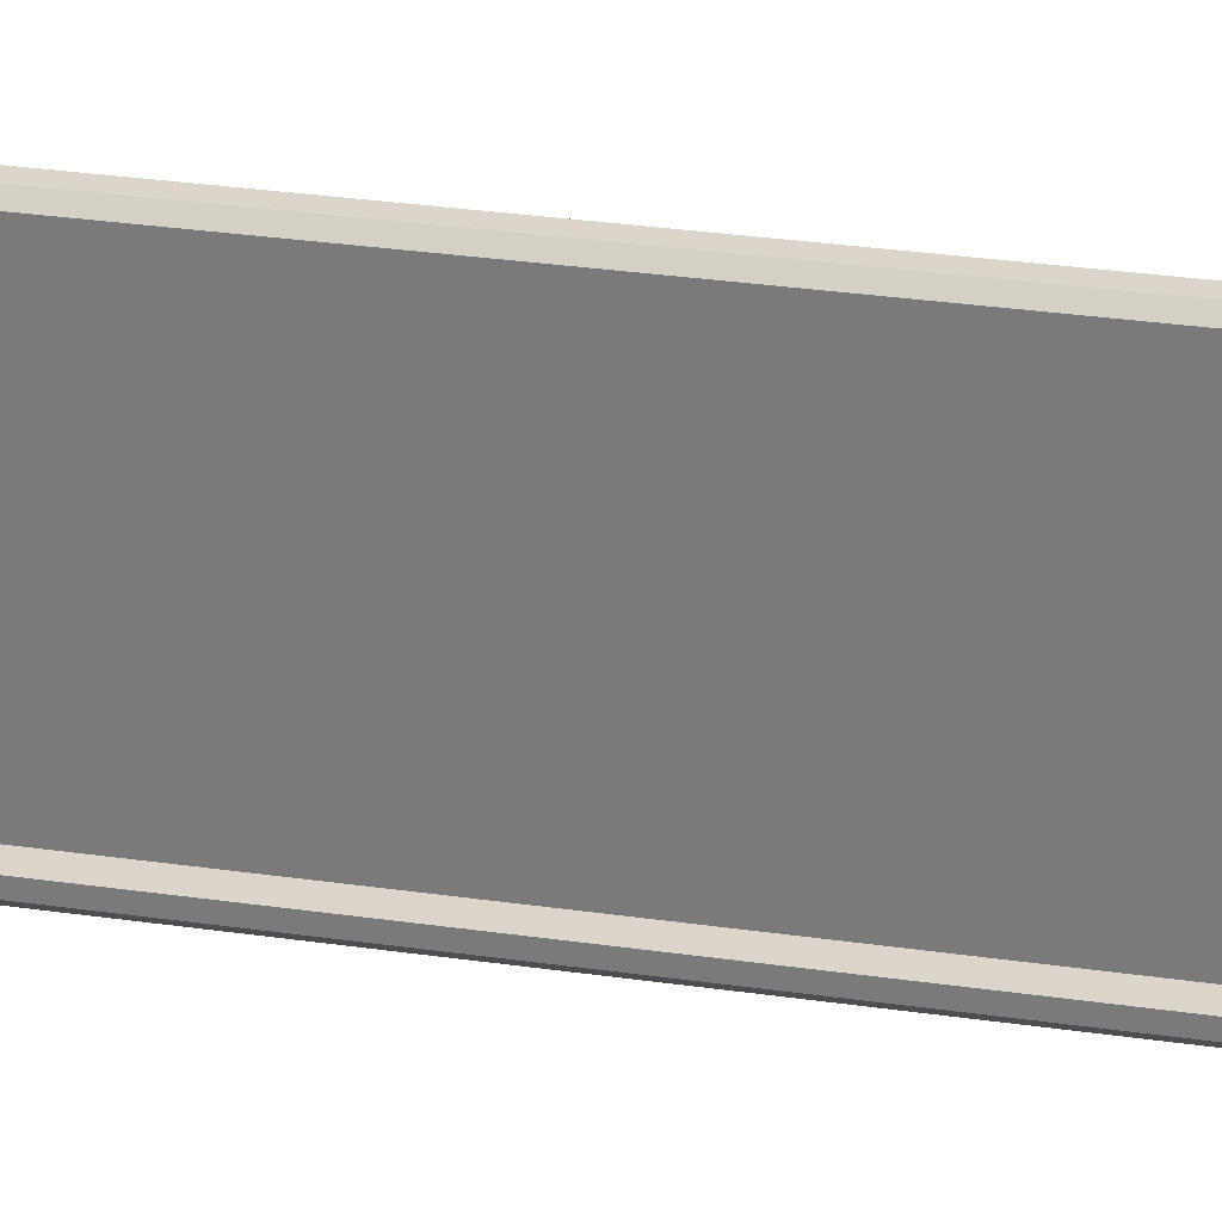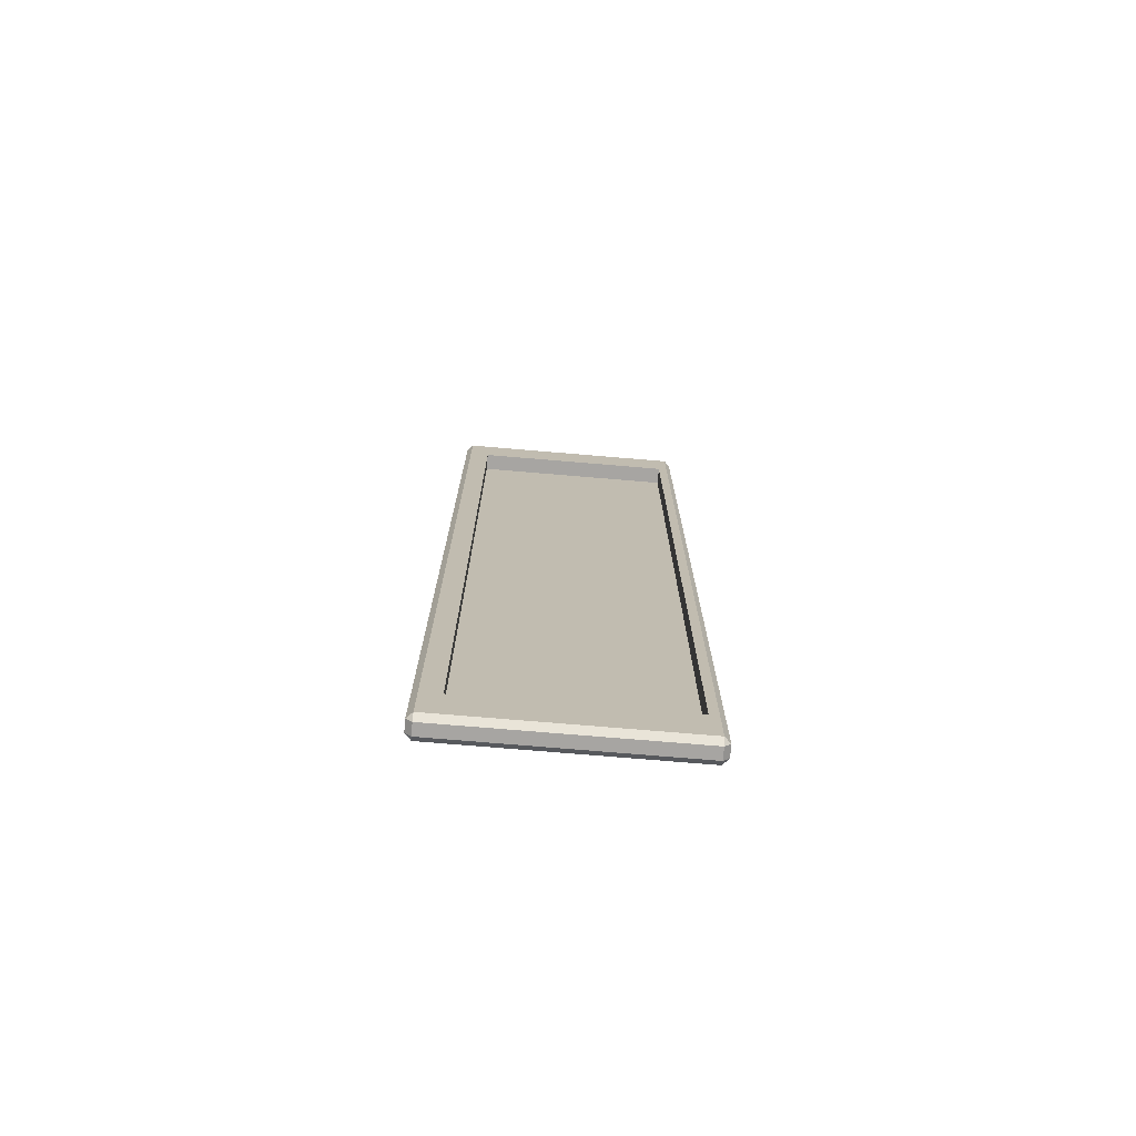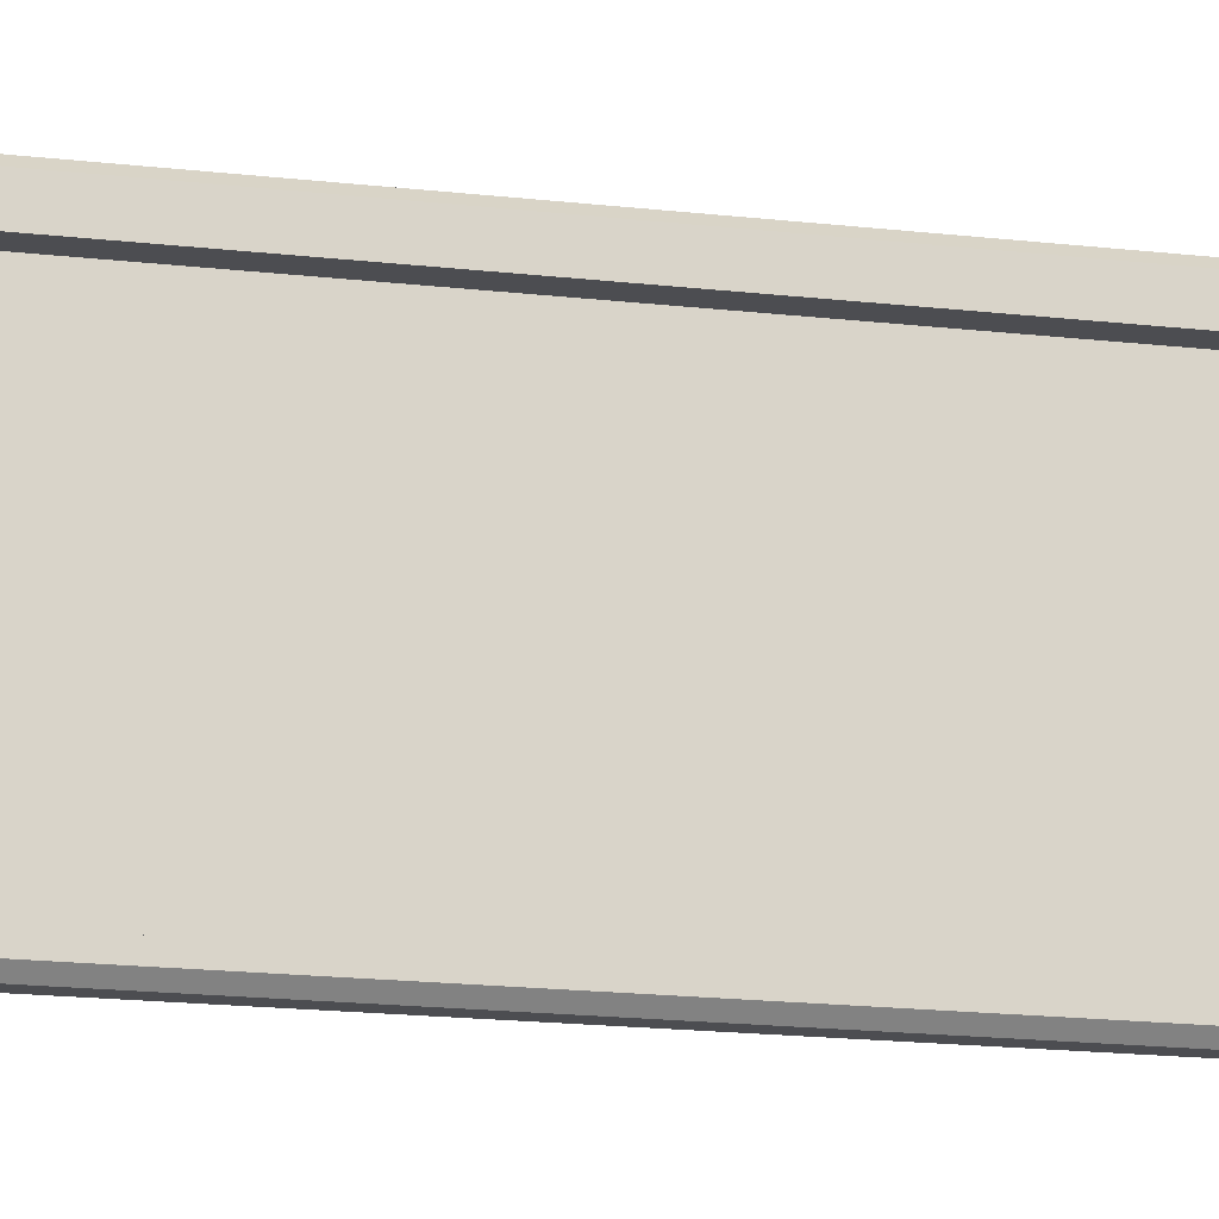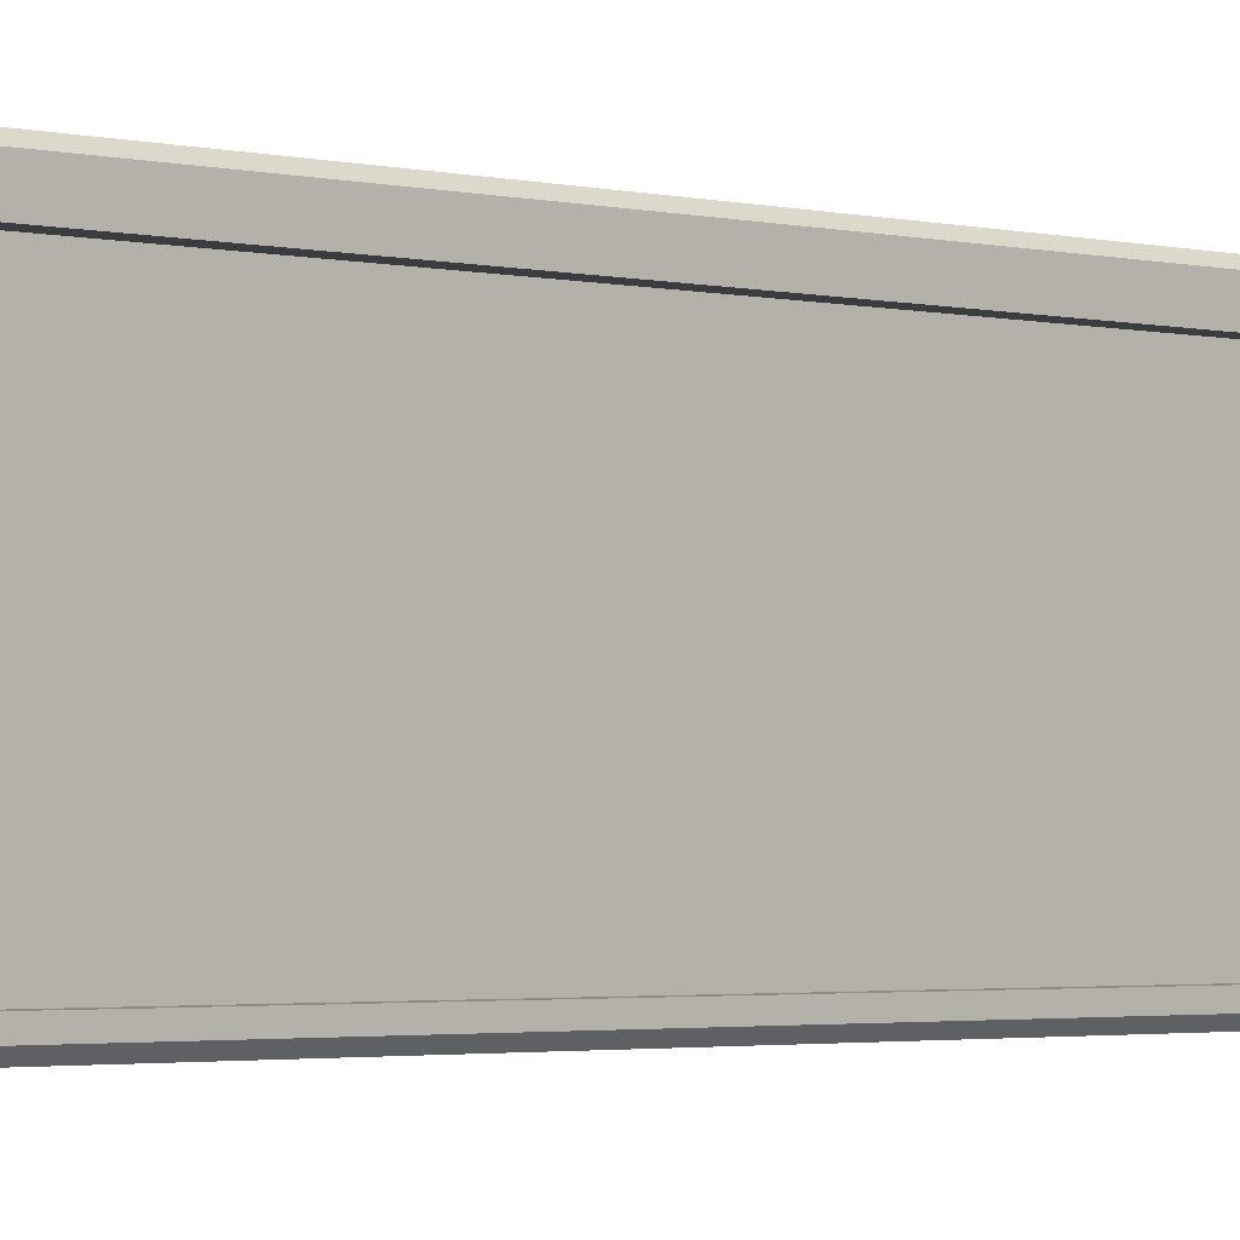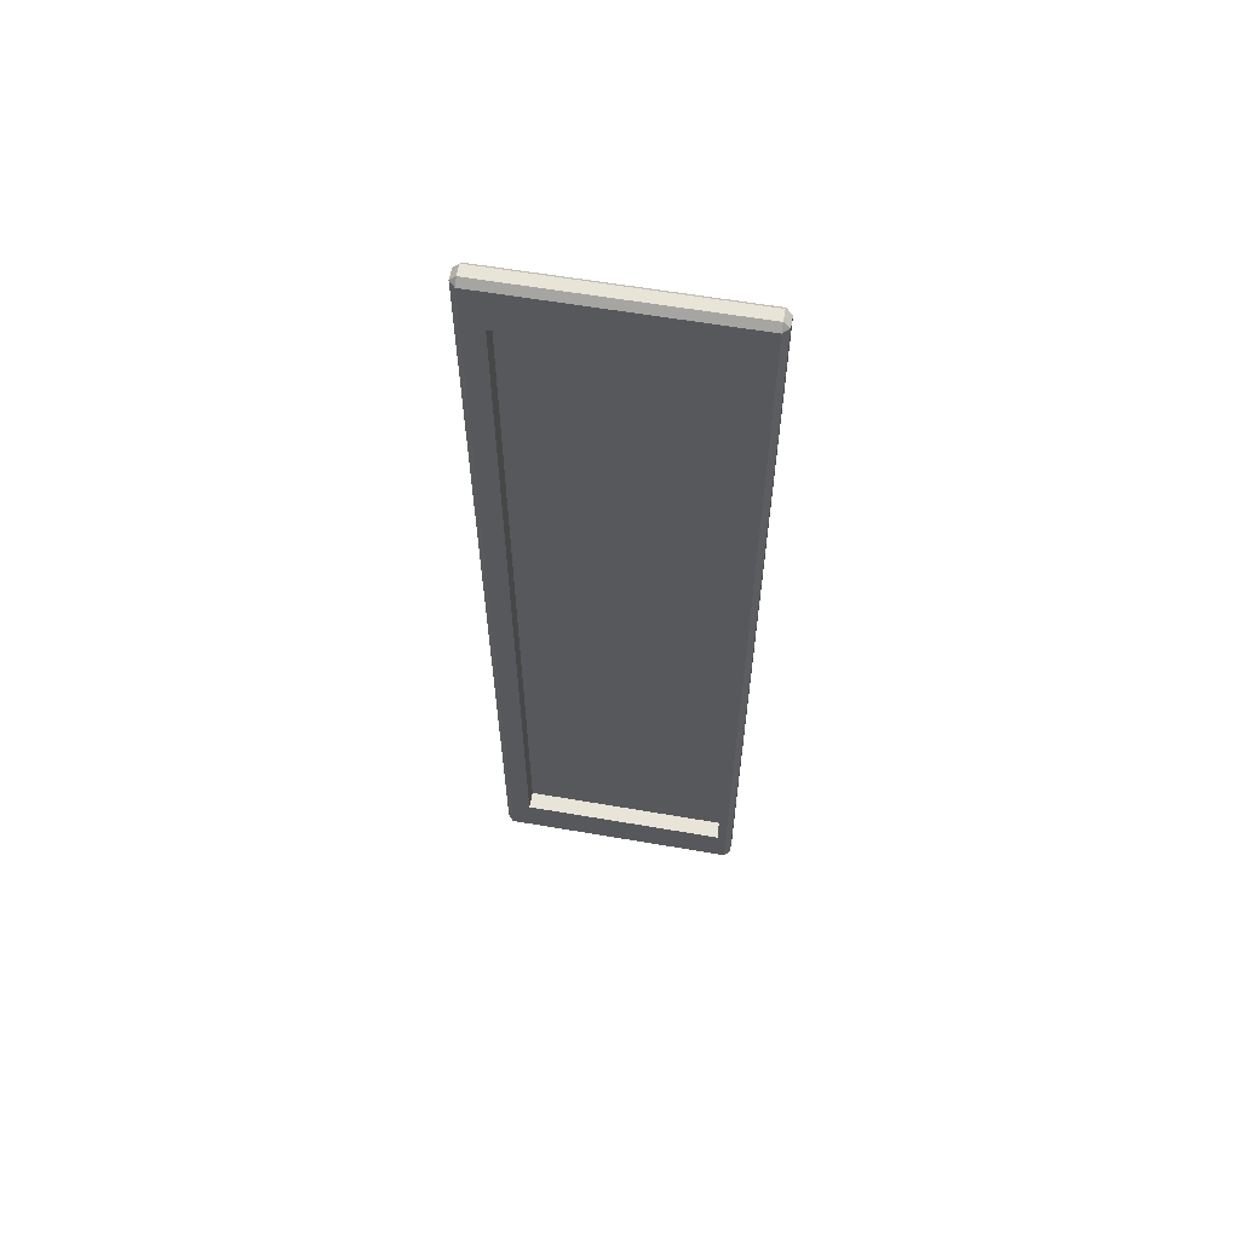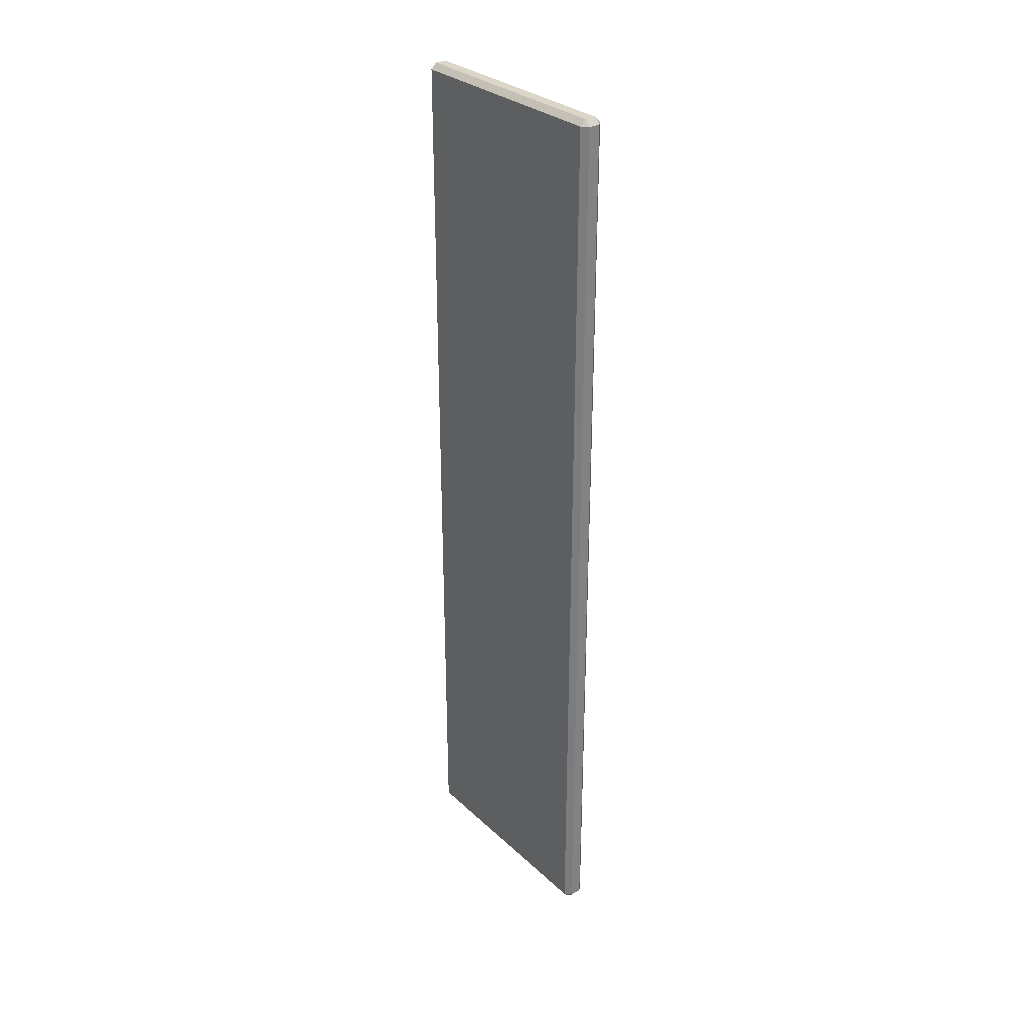
<metadata>
{"format":"obj","ext":"obj","renderer":"f3d","projection":"perspective","resolution":1024,"background":"white","views":[{"elev":29.7,"azim":-77.9,"up":"+Y"},{"elev":-73.9,"azim":-94.8,"up":"+Z"},{"elev":-16.1,"azim":-104.1,"up":"+Y"},{"elev":-2.1,"azim":-135.0,"up":"+Y"},{"elev":60.4,"azim":-80.0,"up":"+Z"},{"elev":30.2,"azim":142.5,"up":"+Z"}]}
</metadata>
<code>
g default
v -0.25 -0.45 19.75
v -0.25 -0.2 20
v -0.5 -0.2 19.75
v 0.5 -0.2 19.75
v 0.25 -0.2 20
v 0.25 -0.45 19.75
v -0.5 9.8 19.75
v -0.25 9.8 20
v -0.25 10.05 19.75
v 0.25 10.05 19.75
v 0.25 9.8 20
v 0.5 9.8 19.75
v -0.5 9.8 -19.75
v -0.25 10.05 -19.75
v -0.25 9.8 -20
v 0.25 9.8 -20
v 0.25 10.05 -19.75
v 0.5 9.8 -19.75
v -0.5 -0.2 -19.75
v -0.25 -0.2 -20
v -0.25 -0.45 -19.75
v 0.25 -0.45 -19.75
v 0.25 -0.2 -20
v 0.5 -0.2 -19.75
v -0.5 0.183 17.87
v -0.5 0.183 -17.87
v -0.5 8.951 17.87
v -0.5 8.951 -17.87
v 0.23 0.183 17.87
v 0.23 0.183 -17.87
v 0.23 8.951 17.87
v 0.23 8.951 -17.87
v 0.23 8.951 0
v -0.5 8.951 0
v -0.5 9.8 0
v -0.25 10.05 0
v 0.25 10.05 0
v 0.5 9.8 0
v 0.5 -0.2 0
v 0.25 -0.45 0
v -0.25 -0.45 0.04807
v -0.5 -0.2 0
v -0.5 0.183 0
v 0.23 0.183 0
g pCube1
f 41 42 21
f 21 42 19
f 2 1 5
f 5 1 6
f 3 2 7
f 7 2 8
f 39 40 24
f 24 40 22
f 5 4 11
f 11 4 12
f 35 36 13
f 13 36 14
f 9 8 10
f 10 8 11
f 37 38 17
f 17 38 18
f 13 15 19
f 19 15 20
f 15 14 16
f 16 14 17
f 16 18 23
f 23 18 24
f 21 20 22
f 22 20 23
f 2 5 8
f 8 5 11
f 36 37 14
f 14 37 17
f 15 16 20
f 20 16 23
f 22 40 21
f 21 40 41
f 38 39 18
f 18 39 24
f 30 44 32
f 32 44 33
f 1 2 3
f 4 5 6
f 7 8 9
f 10 11 12
f 13 14 15
f 16 17 18
f 19 20 21
f 22 23 24
f 19 42 26
f 26 42 43
f 7 27 3
f 3 27 25
f 34 35 28
f 28 35 13
f 13 19 28
f 28 19 26
f 26 43 30
f 30 43 44
f 25 27 29
f 29 27 31
f 33 34 32
f 32 34 28
f 28 26 32
f 32 26 30
f 27 34 31
f 31 34 33
f 7 35 27
f 27 35 34
f 7 9 35
f 35 9 36
f 9 10 36
f 36 10 37
f 10 12 37
f 37 12 38
f 4 39 12
f 12 39 38
f 4 6 39
f 39 6 40
f 40 6 41
f 41 6 1
f 1 3 41
f 41 3 42
f 43 42 25
f 25 42 3
f 44 43 29
f 29 43 25
f 33 44 31
f 31 44 29

</code>
